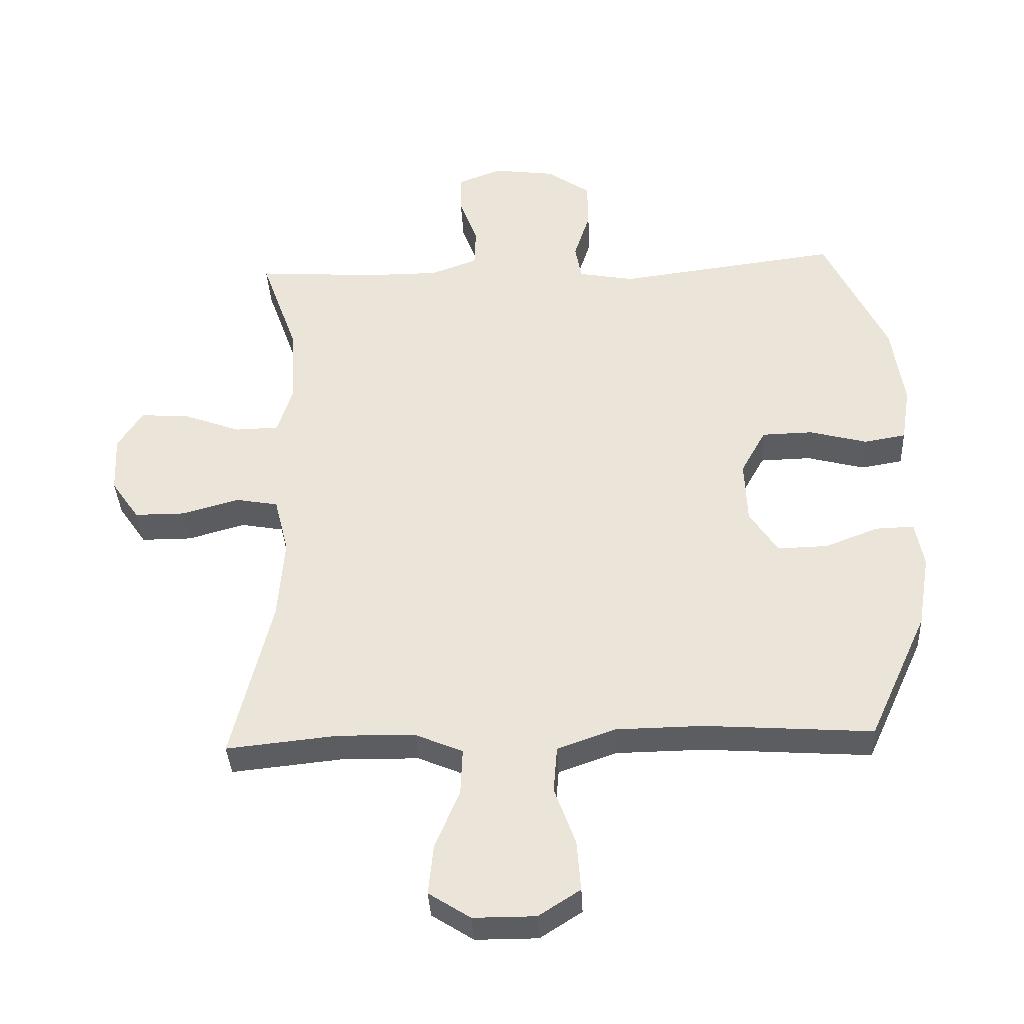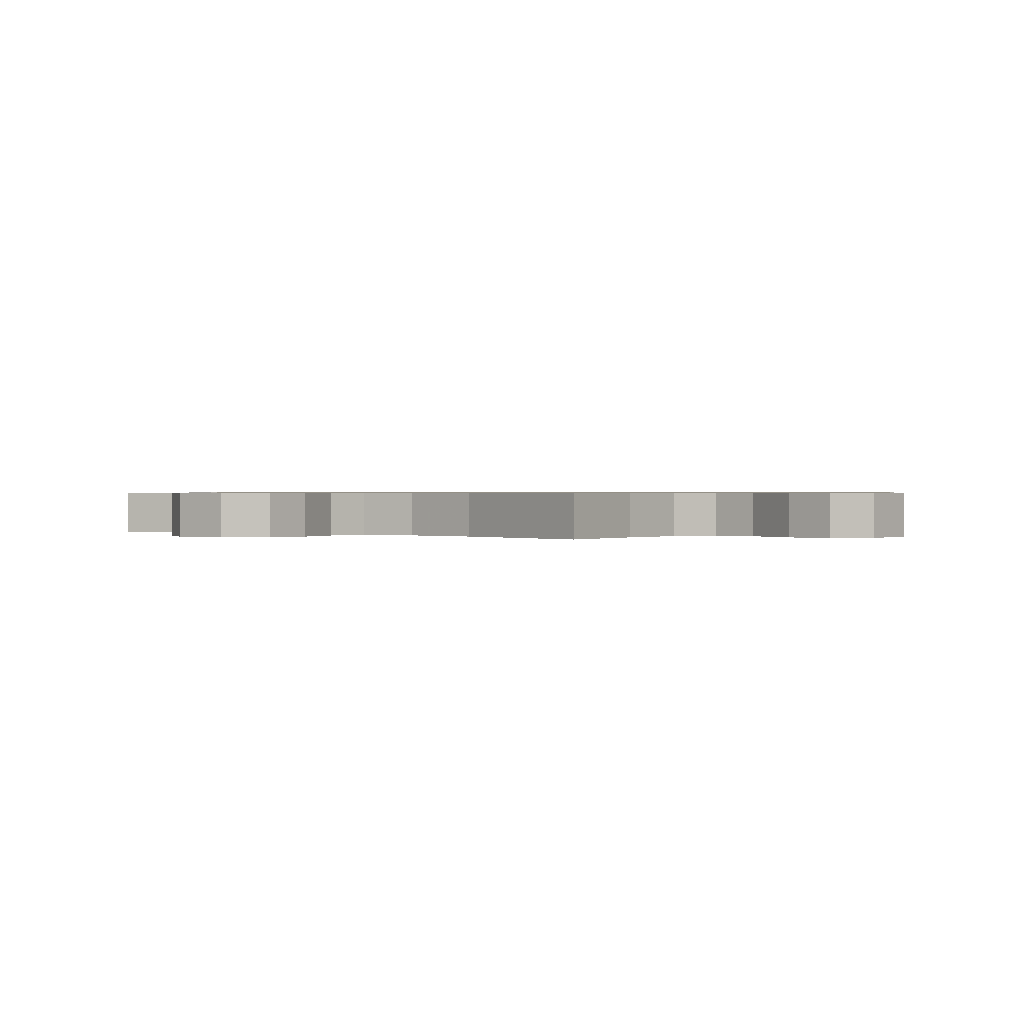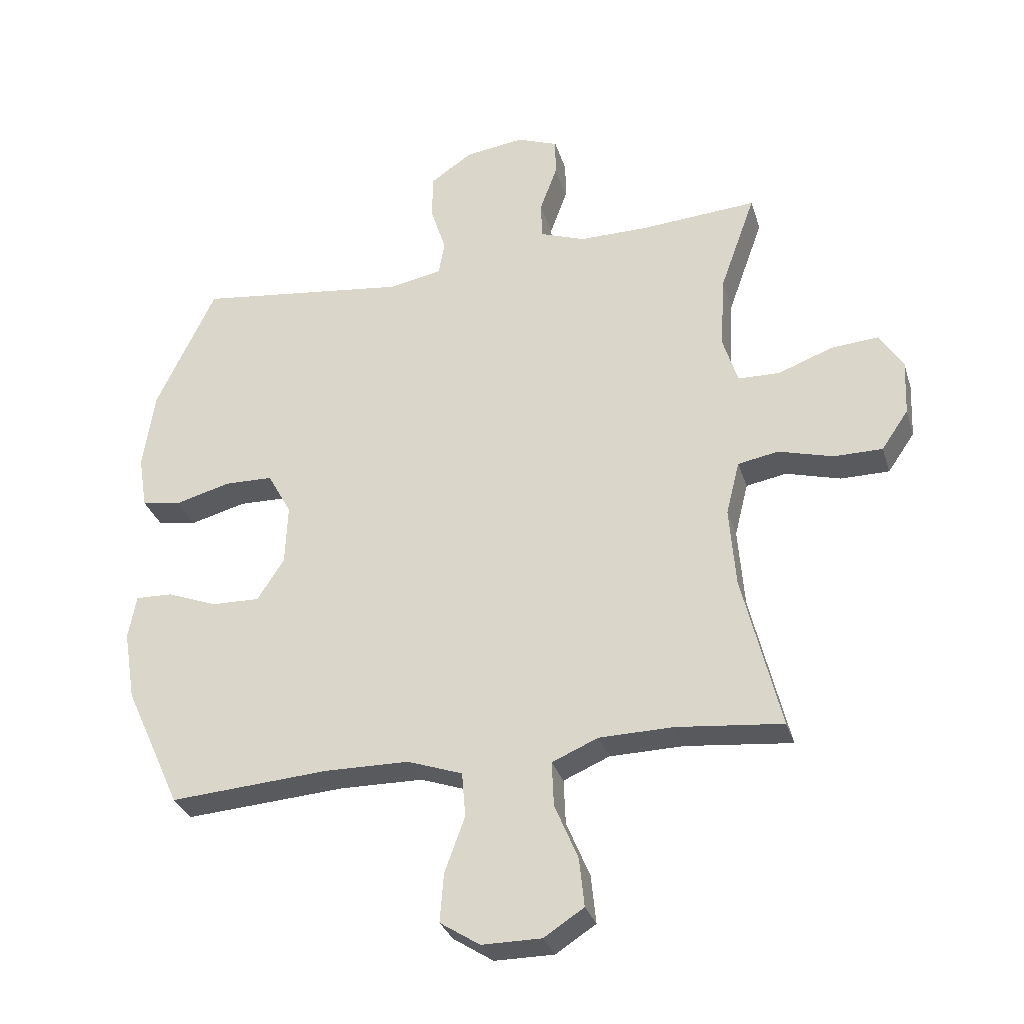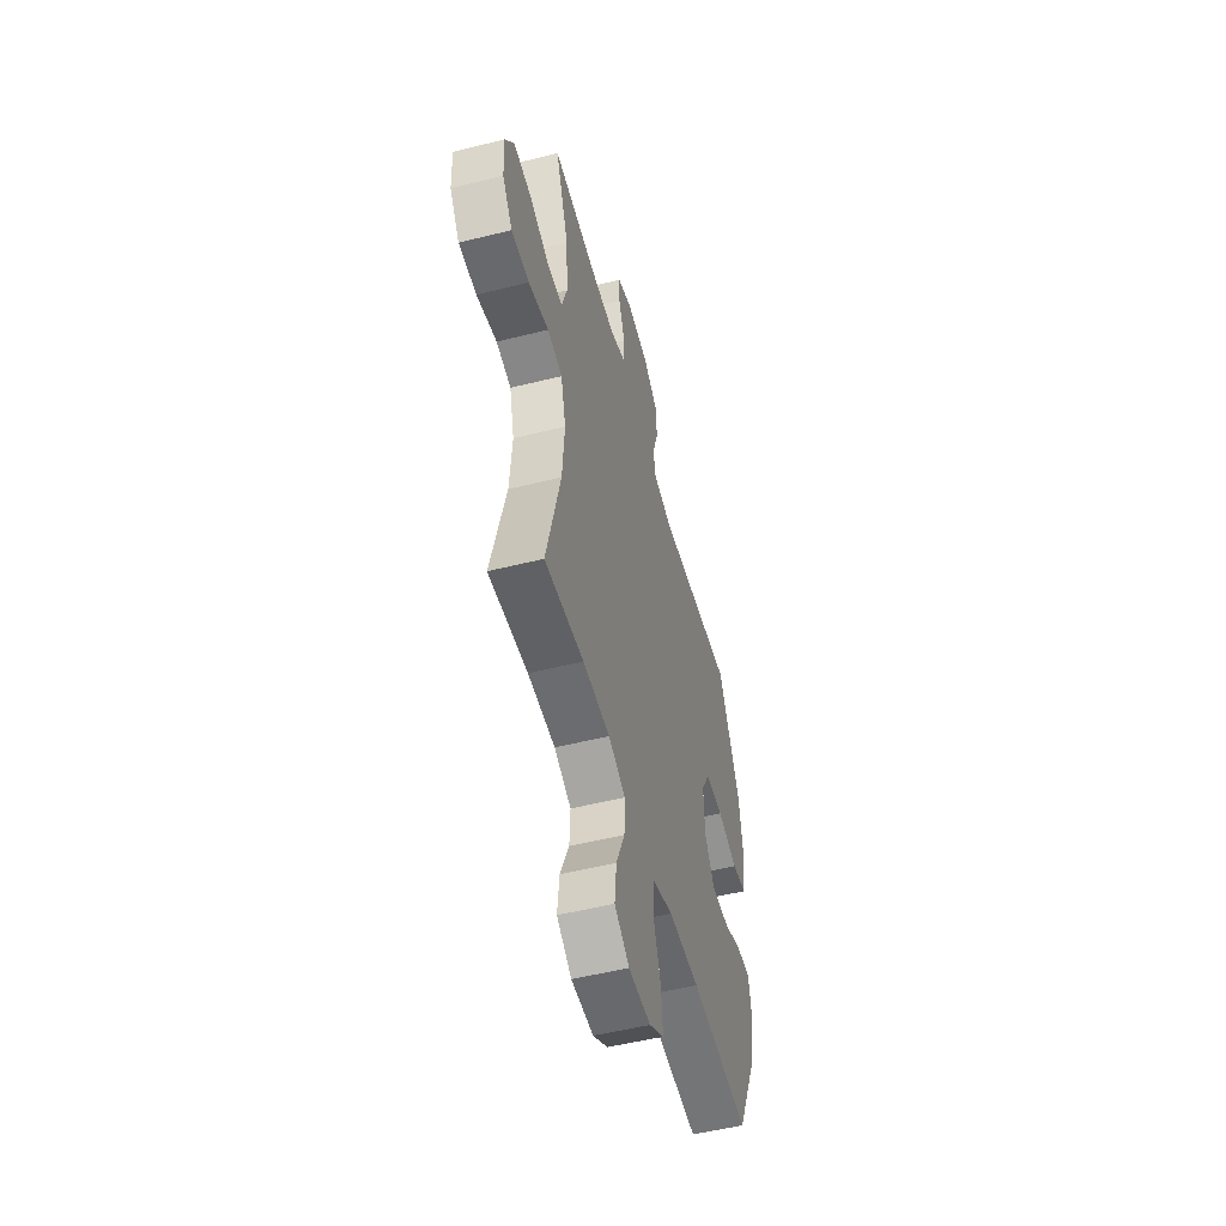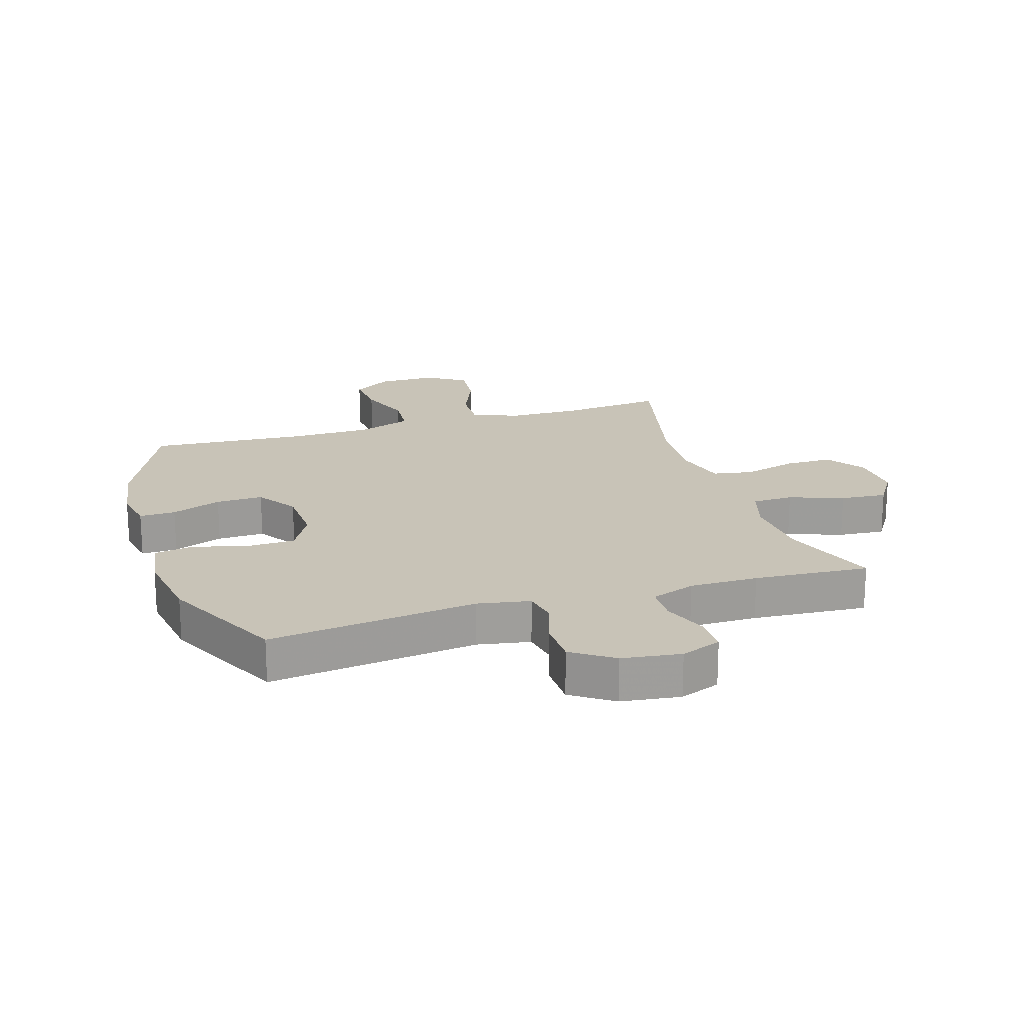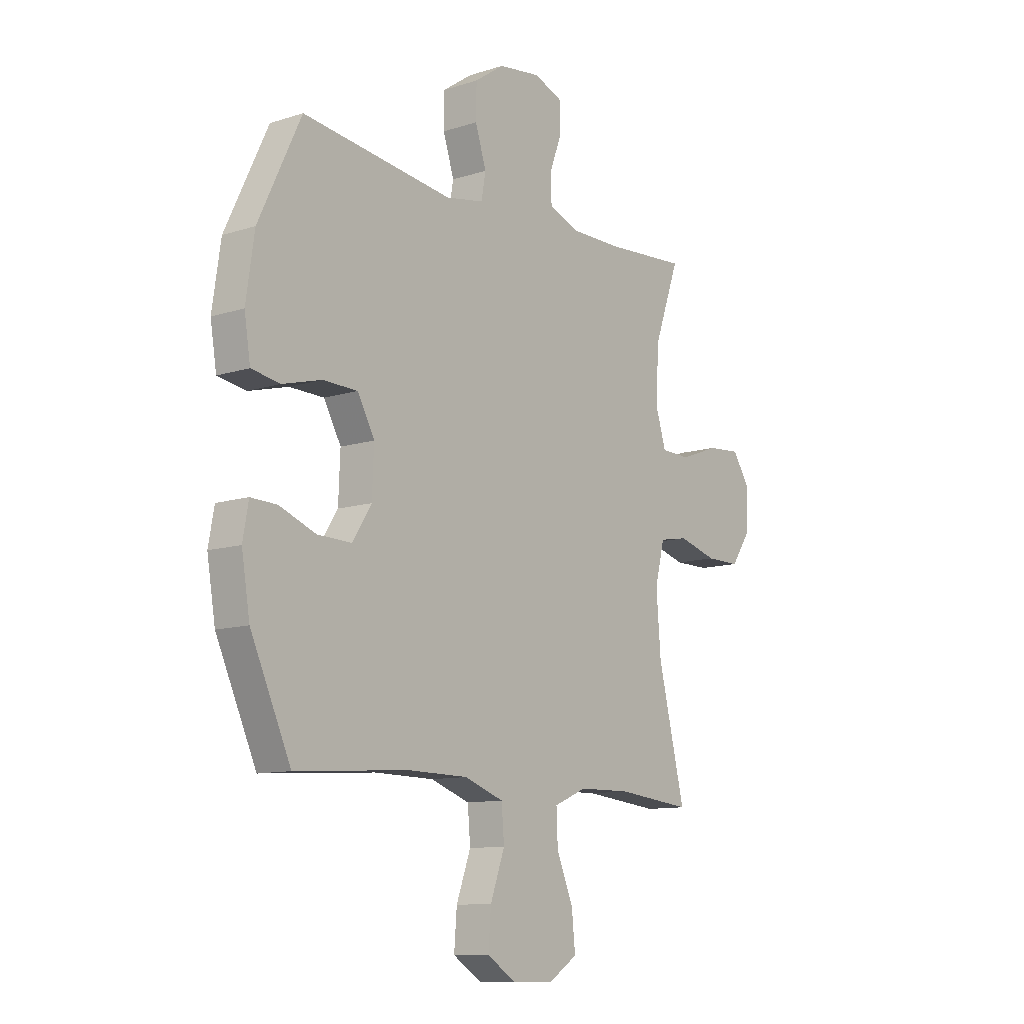
<metadata>
{"format":"obj","ext":"obj","renderer":"f3d","projection":"perspective","resolution":1024,"background":"white","views":[{"elev":-37.2,"azim":-177.1,"up":"+Z"},{"elev":0.6,"azim":128.4,"up":"+Y"},{"elev":-31.2,"azim":16.2,"up":"+Z"},{"elev":-52.8,"azim":105.0,"up":"+Z"},{"elev":19.6,"azim":-17.5,"up":"+Y"},{"elev":-10.9,"azim":-51.7,"up":"+Z"}]}
</metadata>
<code>
v 0.5 0.07 -0.5
v 0.327 0.07 -0.482
v 0.207 0.07 -0.484
v 0.132 0.07 -0.516
v 0.135 0.07 -0.589
v 0.173 0.07 -0.68
v 0.181 0.07 -0.759
v 0.116 0.07 -0.801
v 0.019 0.07 -0.801
v -0.046 0.07 -0.759
v -0.04 0.07 -0.68
v -0.007 0.07 -0.589
v -0.013 0.07 -0.516
v -0.103 0.07 -0.484
v -0.24 0.07 -0.482
v -0.5 0.07 -0.5
v -0.592 0.07 -0.298
v -0.611 0.07 -0.184
v -0.598 0.07 -0.112
v -0.538 0.07 -0.114
v -0.455 0.07 -0.146
v -0.377 0.07 -0.148
v -0.333 0.07 -0.08
v -0.329 0.07 0.019
v -0.368 0.07 0.09
v -0.447 0.07 0.092
v -0.537 0.07 0.068
v -0.602 0.07 0.079
v -0.616 0.07 0.166
v -0.597 0.07 0.296
v -0.5 0.07 0.5
v -0.155 0.07 0.456
v -0.068 0.07 0.472
v -0.058 0.07 0.528
v -0.083 0.07 0.606
v -0.082 0.07 0.68
v -0.014 0.07 0.727
v 0.083 0.07 0.74
v 0.15 0.07 0.714
v 0.15 0.07 0.651
v 0.122 0.07 0.575
v 0.124 0.07 0.514
v 0.197 0.07 0.487
v 0.31 0.07 0.487
v 0.5 0.07 0.5
v 0.442 0.07 0.338
v 0.435 0.07 0.218
v 0.459 0.07 0.14
v 0.527 0.07 0.138
v 0.616 0.07 0.171
v 0.693 0.07 0.177
v 0.732 0.07 0.116
v 0.728 0.07 0.025
v 0.684 0.07 -0.039
v 0.605 0.07 -0.039
v 0.516 0.07 -0.014
v 0.45 0.07 -0.026
v 0.428 0.07 -0.114
v 0.438 0.07 -0.244
v 0.5 0 -0.5
v 0.327 0 -0.482
v 0.207 0 -0.484
v 0.132 0 -0.516
v 0.135 0 -0.589
v 0.173 0 -0.68
v 0.181 0 -0.759
v 0.116 0 -0.801
v 0.019 0 -0.801
v -0.046 0 -0.759
v -0.04 0 -0.68
v -0.007 0 -0.589
v -0.013 0 -0.516
v -0.103 0 -0.484
v -0.24 0 -0.482
v -0.5 0 -0.5
v -0.592 0 -0.298
v -0.611 0 -0.184
v -0.598 0 -0.112
v -0.538 0 -0.114
v -0.455 0 -0.146
v -0.377 0 -0.148
v -0.333 0 -0.08
v -0.329 0 0.019
v -0.368 0 0.09
v -0.447 0 0.092
v -0.537 0 0.068
v -0.602 0 0.079
v -0.616 0 0.166
v -0.597 0 0.296
v -0.5 0 0.5
v -0.155 0 0.456
v -0.068 0 0.472
v -0.058 0 0.528
v -0.083 0 0.606
v -0.082 0 0.68
v -0.014 0 0.727
v 0.083 0 0.74
v 0.15 0 0.714
v 0.15 0 0.651
v 0.122 0 0.575
v 0.124 0 0.514
v 0.197 0 0.487
v 0.31 0 0.487
v 0.5 0 0.5
v 0.442 0 0.338
v 0.435 0 0.218
v 0.459 0 0.14
v 0.527 0 0.138
v 0.616 0 0.171
v 0.693 0 0.177
v 0.732 0 0.116
v 0.728 0 0.025
v 0.684 0 -0.039
v 0.605 0 -0.039
v 0.516 0 -0.014
v 0.45 0 -0.026
v 0.428 0 -0.114
v 0.438 0 -0.244
f 54 55 56
f 53 54 56
f 52 53 56
f 51 52 56
f 50 51 56
f 49 50 56
f 48 49 56 57
f 47 48 57 58
f 44 45 46
f 43 44 46 47
f 42 43 47 58
f 39 40 41
f 38 39 41
f 37 38 41
f 36 37 41
f 35 36 41
f 34 35 41
f 33 34 41 42
f 30 31 32
f 29 30 32
f 28 29 32
f 27 28 32
f 26 27 32
f 25 26 32 33
f 42 58 59
f 33 42 59
f 25 33 59
f 24 25 59
f 19 20 21
f 18 19 21
f 17 18 21
f 16 17 21
f 15 16 21
f 14 15 21 22
f 13 14 22 23
f 10 11 12
f 9 10 12
f 8 9 12
f 7 8 12
f 6 7 12
f 5 6 12
f 4 5 12 13
f 23 24 59
f 13 23 59
f 4 13 59
f 3 4 59
f 2 3 59
f 1 2 59
f 115 114 113
f 115 113 112
f 115 112 111
f 115 111 110
f 115 110 109
f 115 109 108
f 116 115 108 107
f 117 116 107 106
f 105 104 103
f 106 105 103 102
f 117 106 102 101
f 100 99 98
f 100 98 97
f 100 97 96
f 100 96 95
f 100 95 94
f 100 94 93
f 101 100 93 92
f 91 90 89
f 91 89 88
f 91 88 87
f 91 87 86
f 91 86 85
f 92 91 85 84
f 118 117 101
f 118 101 92
f 118 92 84
f 118 84 83
f 80 79 78
f 80 78 77
f 80 77 76
f 80 76 75
f 80 75 74
f 81 80 74 73
f 82 81 73 72
f 71 70 69
f 71 69 68
f 71 68 67
f 71 67 66
f 71 66 65
f 71 65 64
f 72 71 64 63
f 118 83 82
f 118 82 72
f 118 72 63
f 118 63 62
f 118 62 61
f 118 61 60
f 1 60 61 2
f 2 61 62 3
f 3 62 63 4
f 4 63 64 5
f 5 64 65 6
f 6 65 66 7
f 7 66 67 8
f 8 67 68 9
f 9 68 69 10
f 10 69 70 11
f 11 70 71 12
f 12 71 72 13
f 13 72 73 14
f 14 73 74 15
f 15 74 75 16
f 16 75 76 17
f 17 76 77 18
f 18 77 78 19
f 19 78 79 20
f 20 79 80 21
f 21 80 81 22
f 22 81 82 23
f 23 82 83 24
f 24 83 84 25
f 25 84 85 26
f 26 85 86 27
f 27 86 87 28
f 28 87 88 29
f 29 88 89 30
f 30 89 90 31
f 31 90 91 32
f 32 91 92 33
f 33 92 93 34
f 34 93 94 35
f 35 94 95 36
f 36 95 96 37
f 37 96 97 38
f 38 97 98 39
f 39 98 99 40
f 40 99 100 41
f 41 100 101 42
f 42 101 102 43
f 43 102 103 44
f 44 103 104 45
f 45 104 105 46
f 46 105 106 47
f 47 106 107 48
f 48 107 108 49
f 49 108 109 50
f 50 109 110 51
f 51 110 111 52
f 52 111 112 53
f 53 112 113 54
f 54 113 114 55
f 55 114 115 56
f 56 115 116 57
f 57 116 117 58
f 58 117 118 59
f 59 118 60 1

</code>
